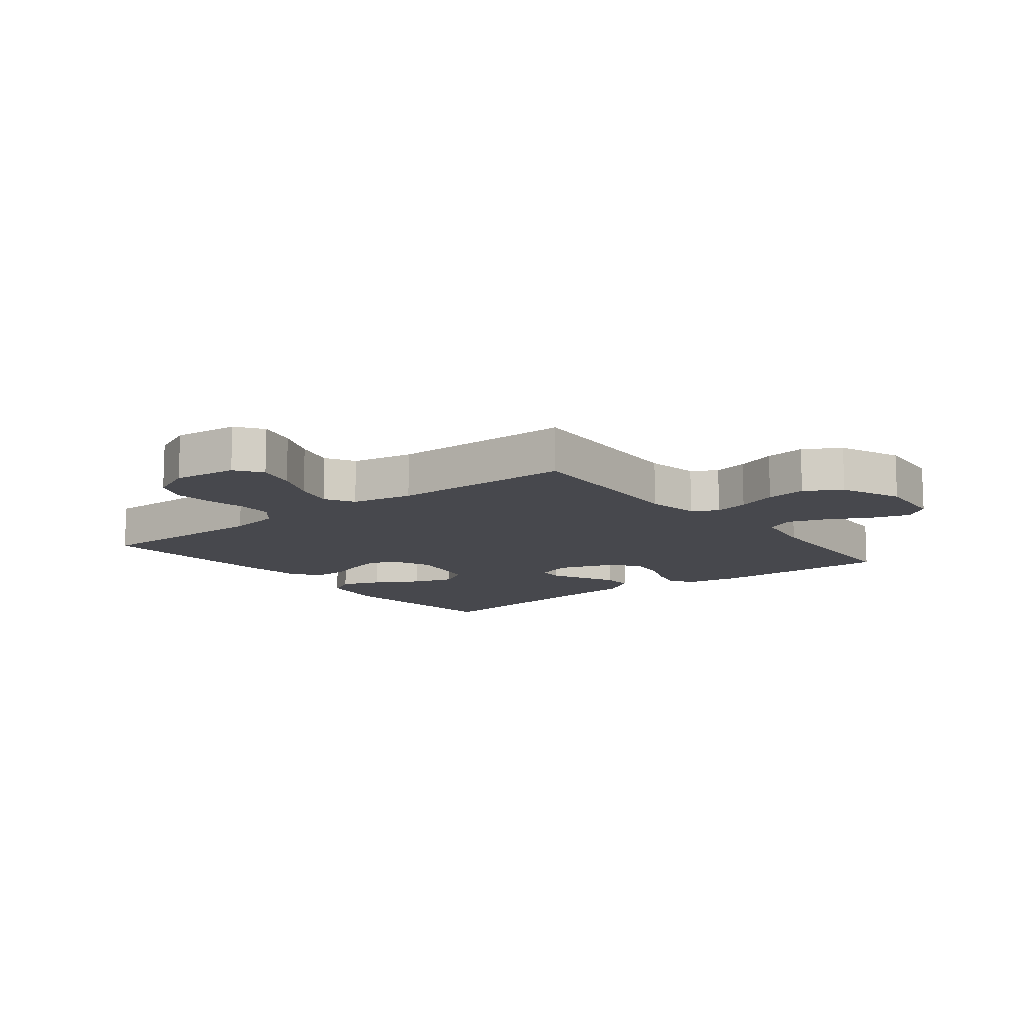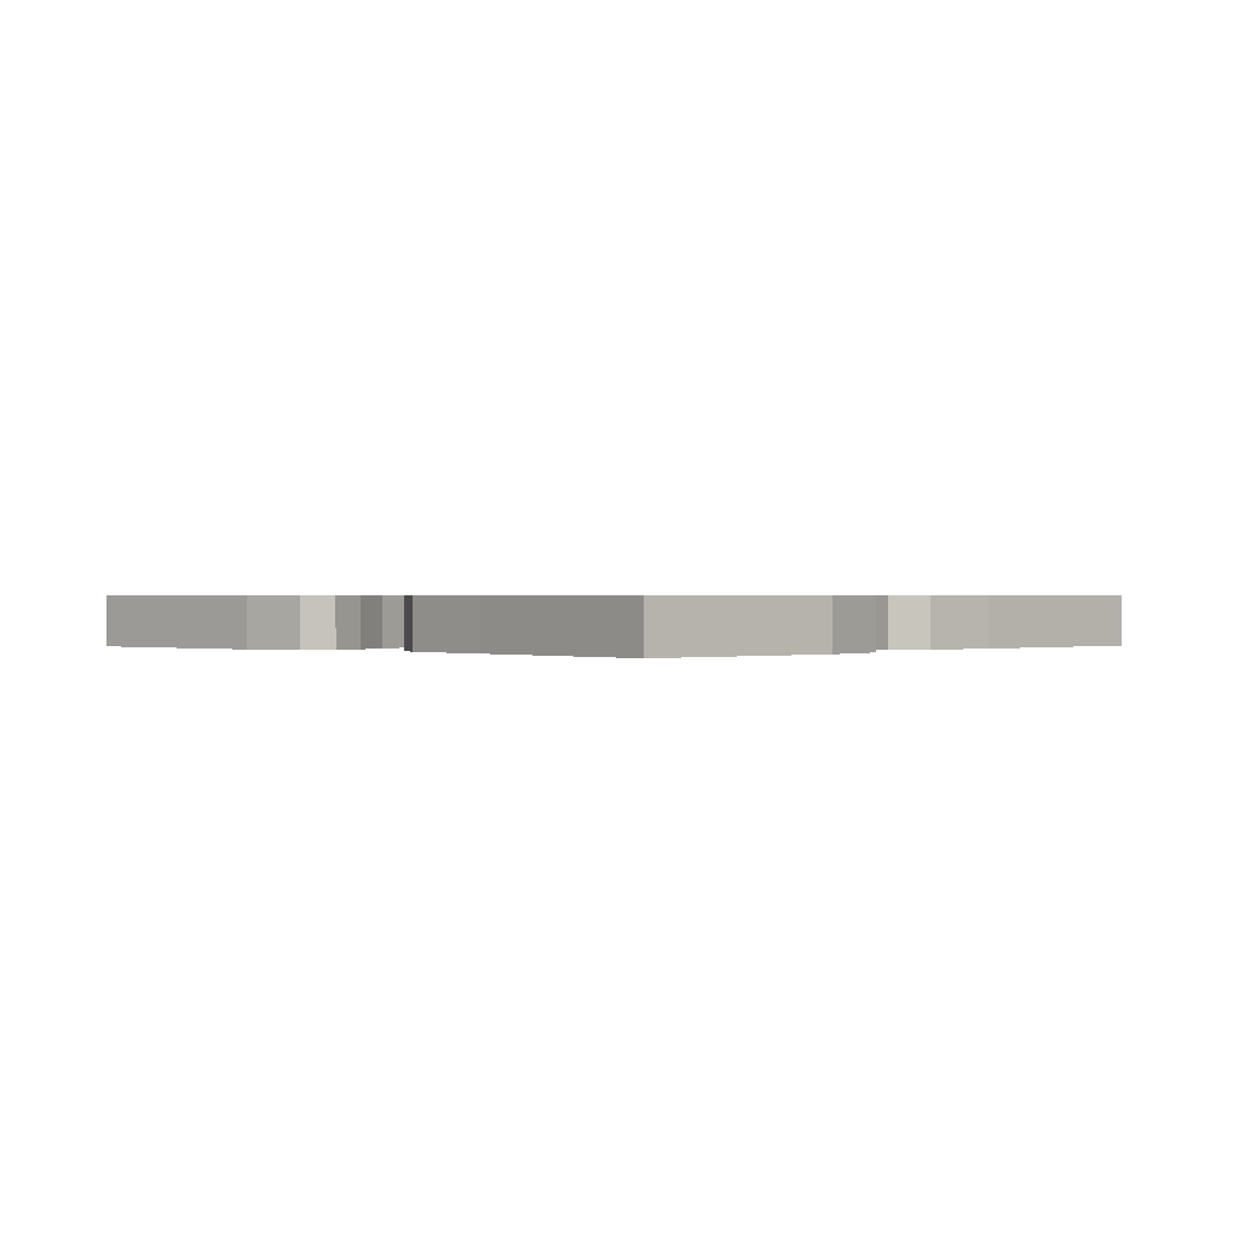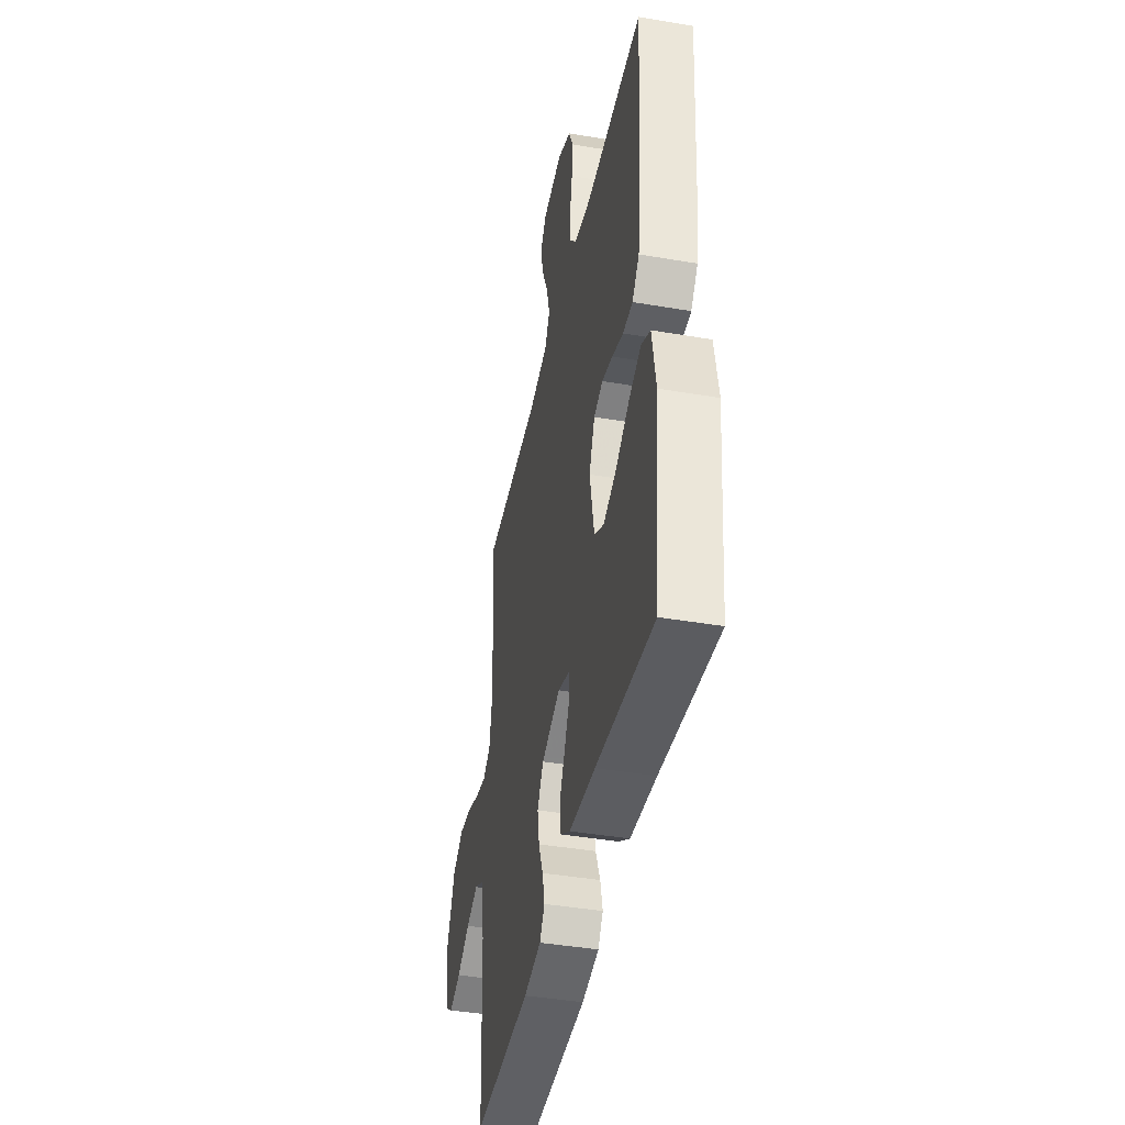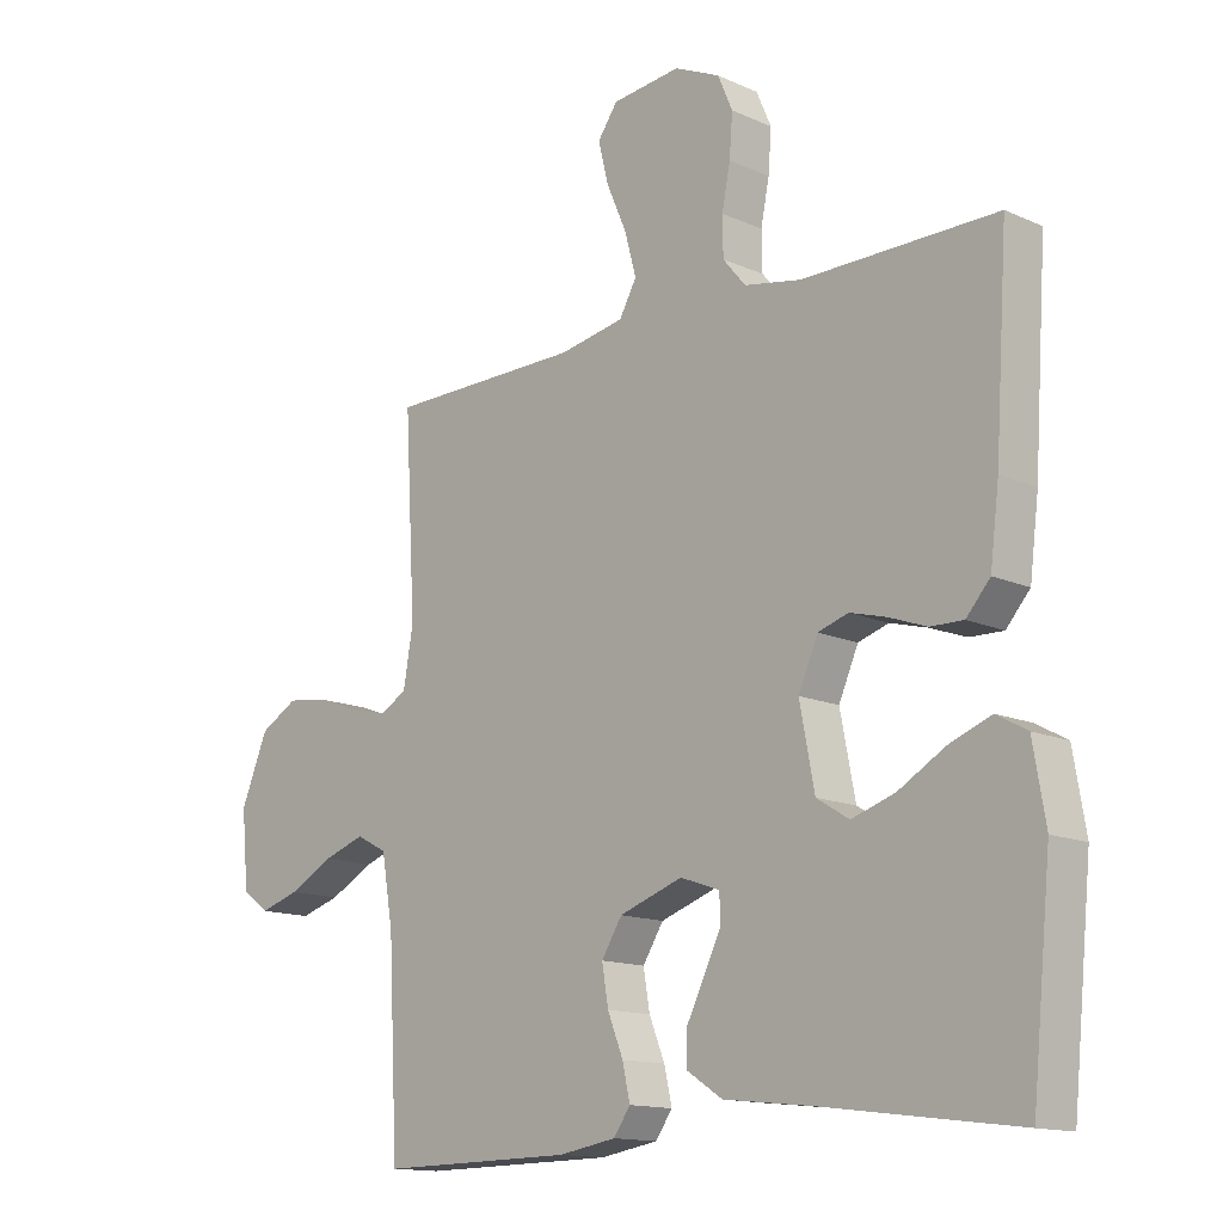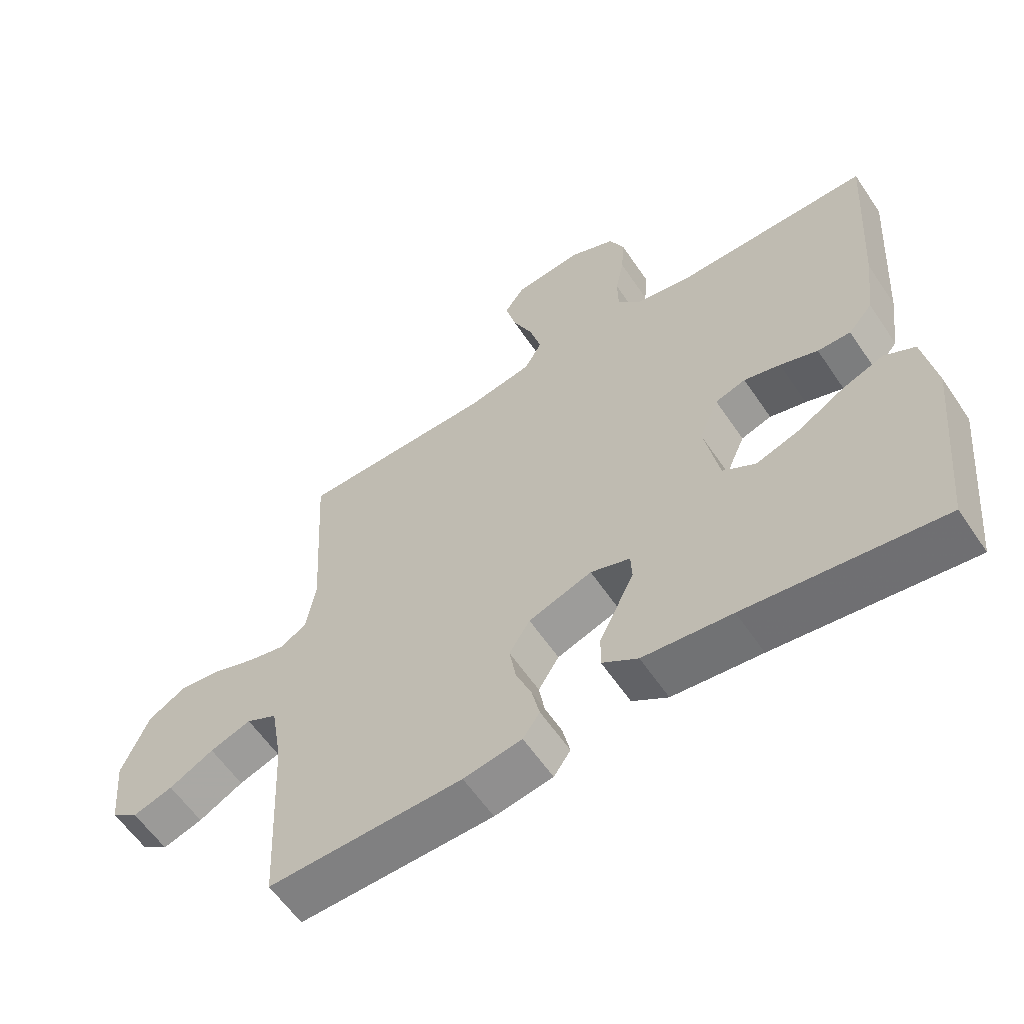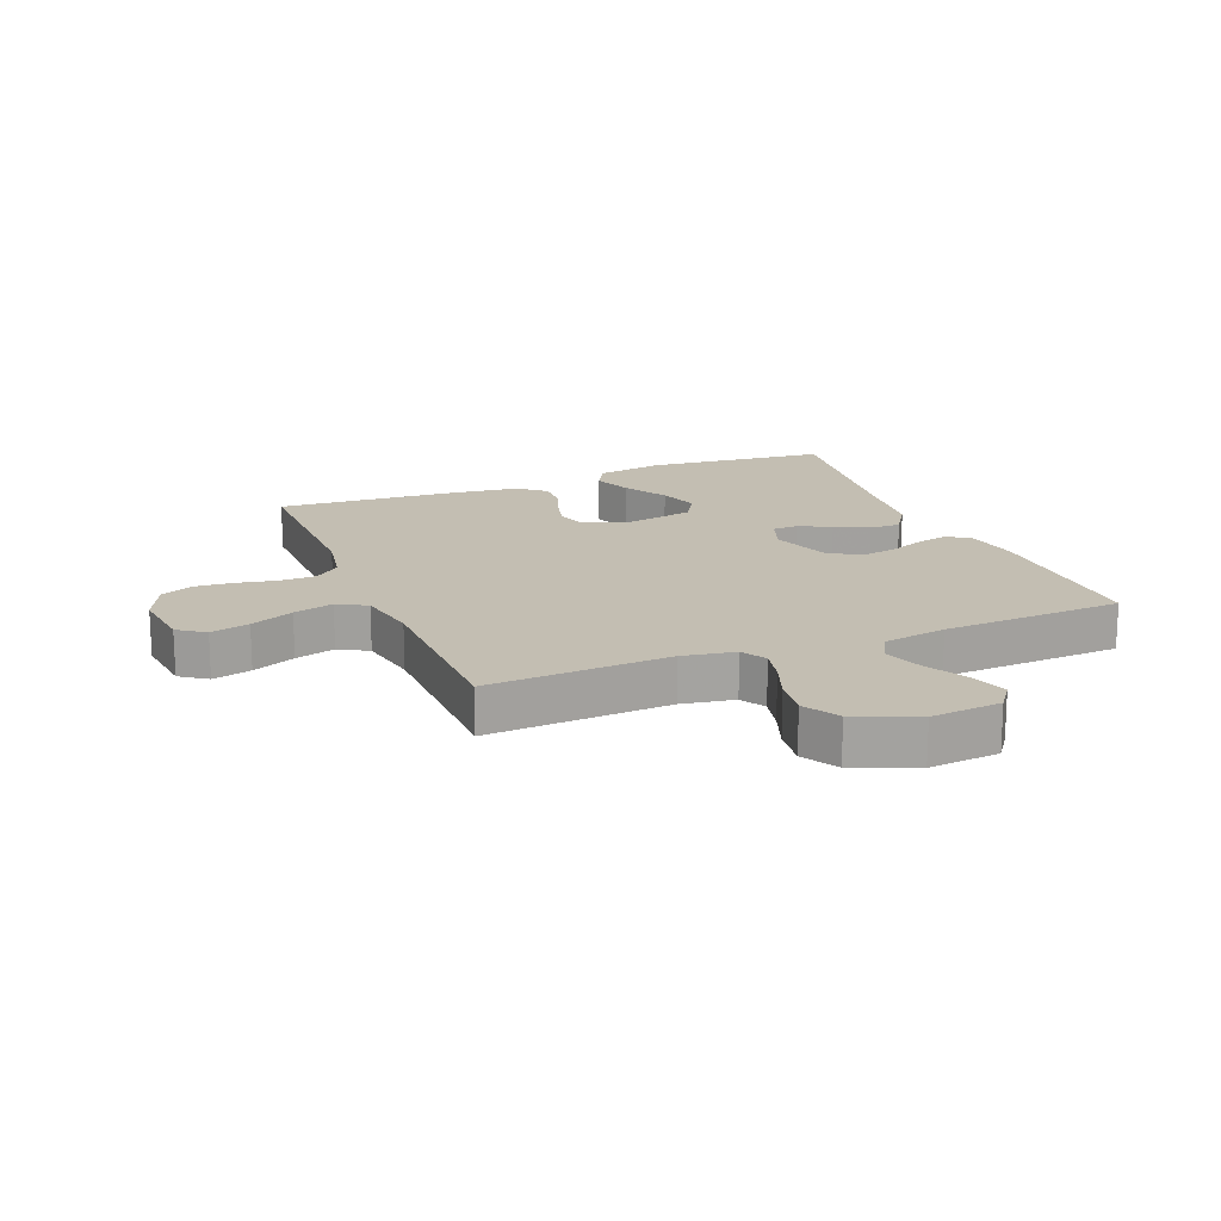
<metadata>
{"format":"obj","ext":"obj","renderer":"f3d","projection":"perspective","resolution":1024,"background":"white","views":[{"elev":-11.8,"azim":38.2,"up":"+Y"},{"elev":0.5,"azim":-137.3,"up":"+Y"},{"elev":-42.5,"azim":-101.5,"up":"+Z"},{"elev":-13.9,"azim":-134.8,"up":"+Z"},{"elev":-59.7,"azim":-146.1,"up":"+Z"},{"elev":17.3,"azim":68.0,"up":"+Y"}]}
</metadata>
<code>
v -0.5 0.07 -0.5
v -0.53 0.07 -0.2
v -0.511 0.07 -0.088
v -0.464 0.07 -0.062
v -0.399 0.07 -0.087
v -0.327 0.07 -0.129
v -0.26 0.07 -0.151
v -0.21 0.07 -0.12
v -0.187 0.07 0
v -0.217 0.07 0.069
v -0.264 0.07 0.084
v -0.32 0.07 0.069
v -0.378 0.07 0.048
v -0.429 0.07 0.047
v -0.466 0.07 0.089
v -0.48 0.07 0.2
v -0.5 0.07 0.5
v -0.2 0.07 0.497
v -0.112 0.07 0.513
v -0.077 0.07 0.555
v -0.076 0.07 0.614
v -0.089 0.07 0.679
v -0.094 0.07 0.743
v -0.071 0.07 0.796
v 0 0.07 0.828
v 0.106 0.07 0.816
v 0.137 0.07 0.772
v 0.121 0.07 0.708
v 0.09 0.07 0.637
v 0.072 0.07 0.571
v 0.099 0.07 0.523
v 0.2 0.07 0.504
v 0.5 0.07 0.5
v 0.483 0.07 0.2
v 0.498 0.07 0.113
v 0.539 0.07 0.089
v 0.596 0.07 0.102
v 0.662 0.07 0.126
v 0.728 0.07 0.135
v 0.787 0.07 0.101
v 0.829 0.07 0
v 0.818 0.07 -0.116
v 0.776 0.07 -0.147
v 0.714 0.07 -0.128
v 0.645 0.07 -0.091
v 0.581 0.07 -0.069
v 0.533 0.07 -0.094
v 0.515 0.07 -0.2
v 0.5 0.07 -0.5
v 0.2 0.07 -0.496
v 0.11 0.07 -0.481
v 0.084 0.07 -0.444
v 0.096 0.07 -0.391
v 0.12 0.07 -0.331
v 0.13 0.07 -0.272
v 0.098 0.07 -0.221
v 0 0.07 -0.187
v -0.061 0.07 -0.208
v -0.063 0.07 -0.25
v -0.037 0.07 -0.303
v -0.009 0.07 -0.359
v -0.008 0.07 -0.41
v -0.063 0.07 -0.446
v -0.2 0.07 -0.461
v -0.5 0 -0.5
v -0.53 0 -0.2
v -0.511 0 -0.088
v -0.464 0 -0.062
v -0.399 0 -0.087
v -0.327 0 -0.129
v -0.26 0 -0.151
v -0.21 0 -0.12
v -0.187 0 0
v -0.217 0 0.069
v -0.264 0 0.084
v -0.32 0 0.069
v -0.378 0 0.048
v -0.429 0 0.047
v -0.466 0 0.089
v -0.48 0 0.2
v -0.5 0 0.5
v -0.2 0 0.497
v -0.112 0 0.513
v -0.077 0 0.555
v -0.076 0 0.614
v -0.089 0 0.679
v -0.094 0 0.743
v -0.071 0 0.796
v 0 0 0.828
v 0.106 0 0.816
v 0.137 0 0.772
v 0.121 0 0.708
v 0.09 0 0.637
v 0.072 0 0.571
v 0.099 0 0.523
v 0.2 0 0.504
v 0.5 0 0.5
v 0.483 0 0.2
v 0.498 0 0.113
v 0.539 0 0.089
v 0.596 0 0.102
v 0.662 0 0.126
v 0.728 0 0.135
v 0.787 0 0.101
v 0.829 0 0
v 0.818 0 -0.116
v 0.776 0 -0.147
v 0.714 0 -0.128
v 0.645 0 -0.091
v 0.581 0 -0.069
v 0.533 0 -0.094
v 0.515 0 -0.2
v 0.5 0 -0.5
v 0.2 0 -0.496
v 0.11 0 -0.481
v 0.084 0 -0.444
v 0.096 0 -0.391
v 0.12 0 -0.331
v 0.13 0 -0.272
v 0.098 0 -0.221
v 0 0 -0.187
v -0.061 0 -0.208
v -0.063 0 -0.25
v -0.037 0 -0.303
v -0.009 0 -0.359
v -0.008 0 -0.41
v -0.063 0 -0.446
v -0.2 0 -0.461
f 62 63 64
f 61 62 64
f 60 61 64
f 1 2 3
f 64 1 3
f 60 64 3
f 59 60 3
f 58 59 3
f 52 53 54
f 51 52 54
f 50 51 54
f 49 50 54
f 48 49 54
f 47 48 54 55
f 46 47 55 56
f 43 44 45
f 42 43 45
f 41 42 45
f 40 41 45
f 39 40 45
f 38 39 45
f 37 38 45
f 36 37 45 46
f 46 56 57
f 36 46 57
f 35 36 57
f 32 33 34
f 35 57 58
f 34 35 58
f 32 34 58
f 31 32 58
f 27 28 29
f 26 27 29
f 25 26 29
f 24 25 29
f 23 24 29
f 22 23 29
f 21 22 29
f 20 21 29 30
f 16 17 18
f 15 16 18
f 14 15 18
f 13 14 18
f 12 13 18
f 11 12 18 19
f 20 30 31
f 19 20 31
f 11 19 31
f 10 11 31
f 3 4 5 6
f 3 6 7
f 58 3 7
f 9 10 31 58
f 8 9 58
f 7 8 58
f 128 127 126
f 128 126 125
f 128 125 124
f 67 66 65
f 67 65 128
f 67 128 124
f 67 124 123
f 67 123 122
f 118 117 116
f 118 116 115
f 118 115 114
f 118 114 113
f 118 113 112
f 119 118 112 111
f 120 119 111 110
f 109 108 107
f 109 107 106
f 109 106 105
f 109 105 104
f 109 104 103
f 109 103 102
f 109 102 101
f 110 109 101 100
f 121 120 110
f 121 110 100
f 121 100 99
f 98 97 96
f 122 121 99
f 122 99 98
f 122 98 96
f 122 96 95
f 93 92 91
f 93 91 90
f 93 90 89
f 93 89 88
f 93 88 87
f 93 87 86
f 93 86 85
f 94 93 85 84
f 82 81 80
f 82 80 79
f 82 79 78
f 82 78 77
f 82 77 76
f 83 82 76 75
f 95 94 84
f 95 84 83
f 95 83 75
f 95 75 74
f 70 69 68 67
f 71 70 67
f 71 67 122
f 122 95 74 73
f 122 73 72
f 122 72 71
f 1 65 66 2
f 2 66 67 3
f 3 67 68 4
f 4 68 69 5
f 5 69 70 6
f 6 70 71 7
f 7 71 72 8
f 8 72 73 9
f 9 73 74 10
f 10 74 75 11
f 11 75 76 12
f 12 76 77 13
f 13 77 78 14
f 14 78 79 15
f 15 79 80 16
f 16 80 81 17
f 17 81 82 18
f 18 82 83 19
f 19 83 84 20
f 20 84 85 21
f 21 85 86 22
f 22 86 87 23
f 23 87 88 24
f 24 88 89 25
f 25 89 90 26
f 26 90 91 27
f 27 91 92 28
f 28 92 93 29
f 29 93 94 30
f 30 94 95 31
f 31 95 96 32
f 32 96 97 33
f 33 97 98 34
f 34 98 99 35
f 35 99 100 36
f 36 100 101 37
f 37 101 102 38
f 38 102 103 39
f 39 103 104 40
f 40 104 105 41
f 41 105 106 42
f 42 106 107 43
f 43 107 108 44
f 44 108 109 45
f 45 109 110 46
f 46 110 111 47
f 47 111 112 48
f 48 112 113 49
f 49 113 114 50
f 50 114 115 51
f 51 115 116 52
f 52 116 117 53
f 53 117 118 54
f 54 118 119 55
f 55 119 120 56
f 56 120 121 57
f 57 121 122 58
f 58 122 123 59
f 59 123 124 60
f 60 124 125 61
f 61 125 126 62
f 62 126 127 63
f 63 127 128 64
f 64 128 65 1

</code>
